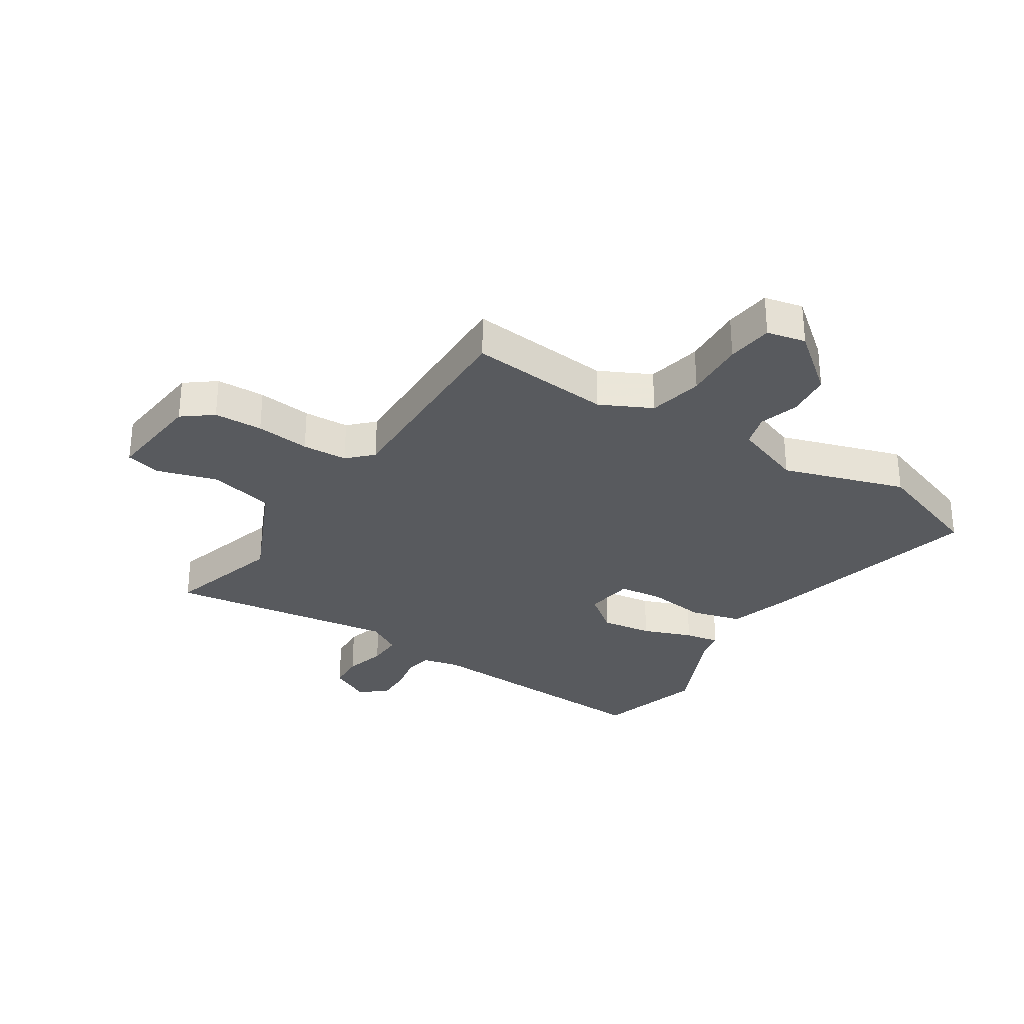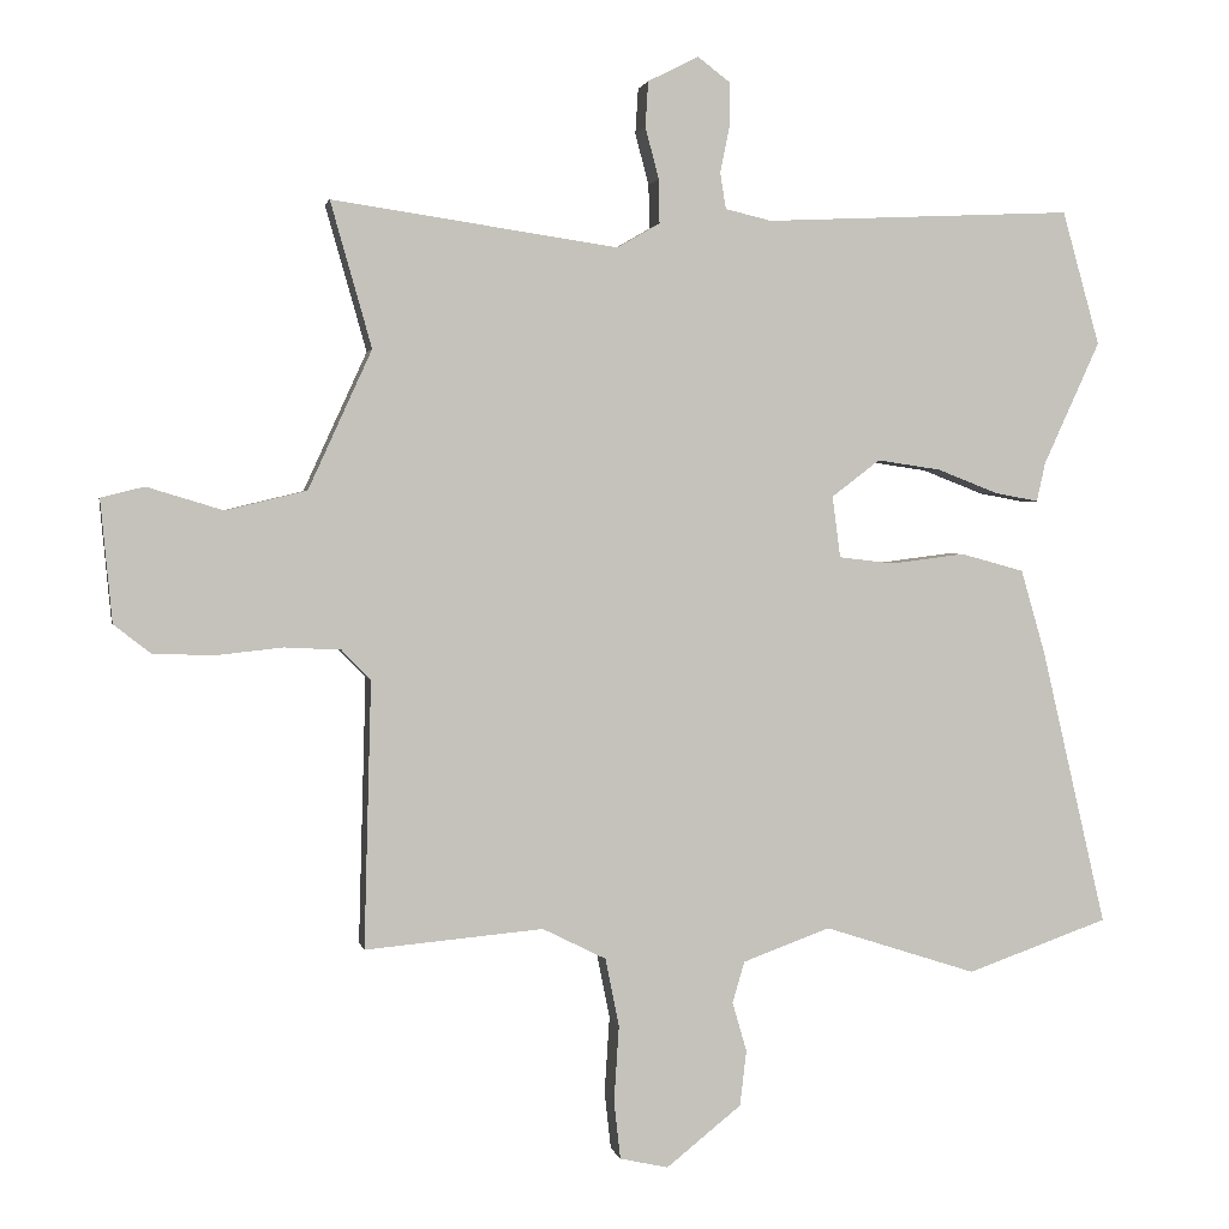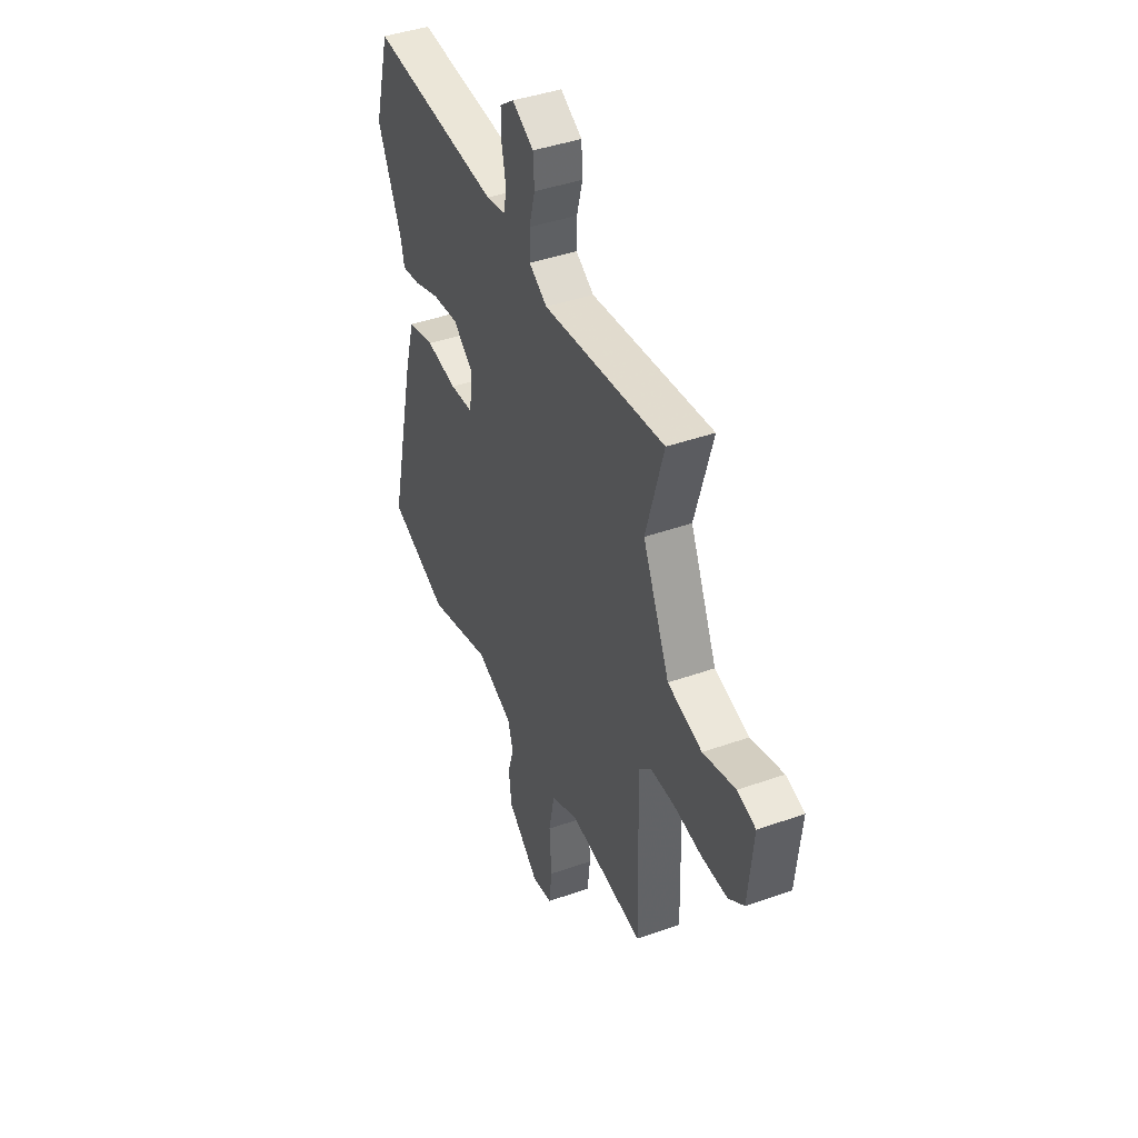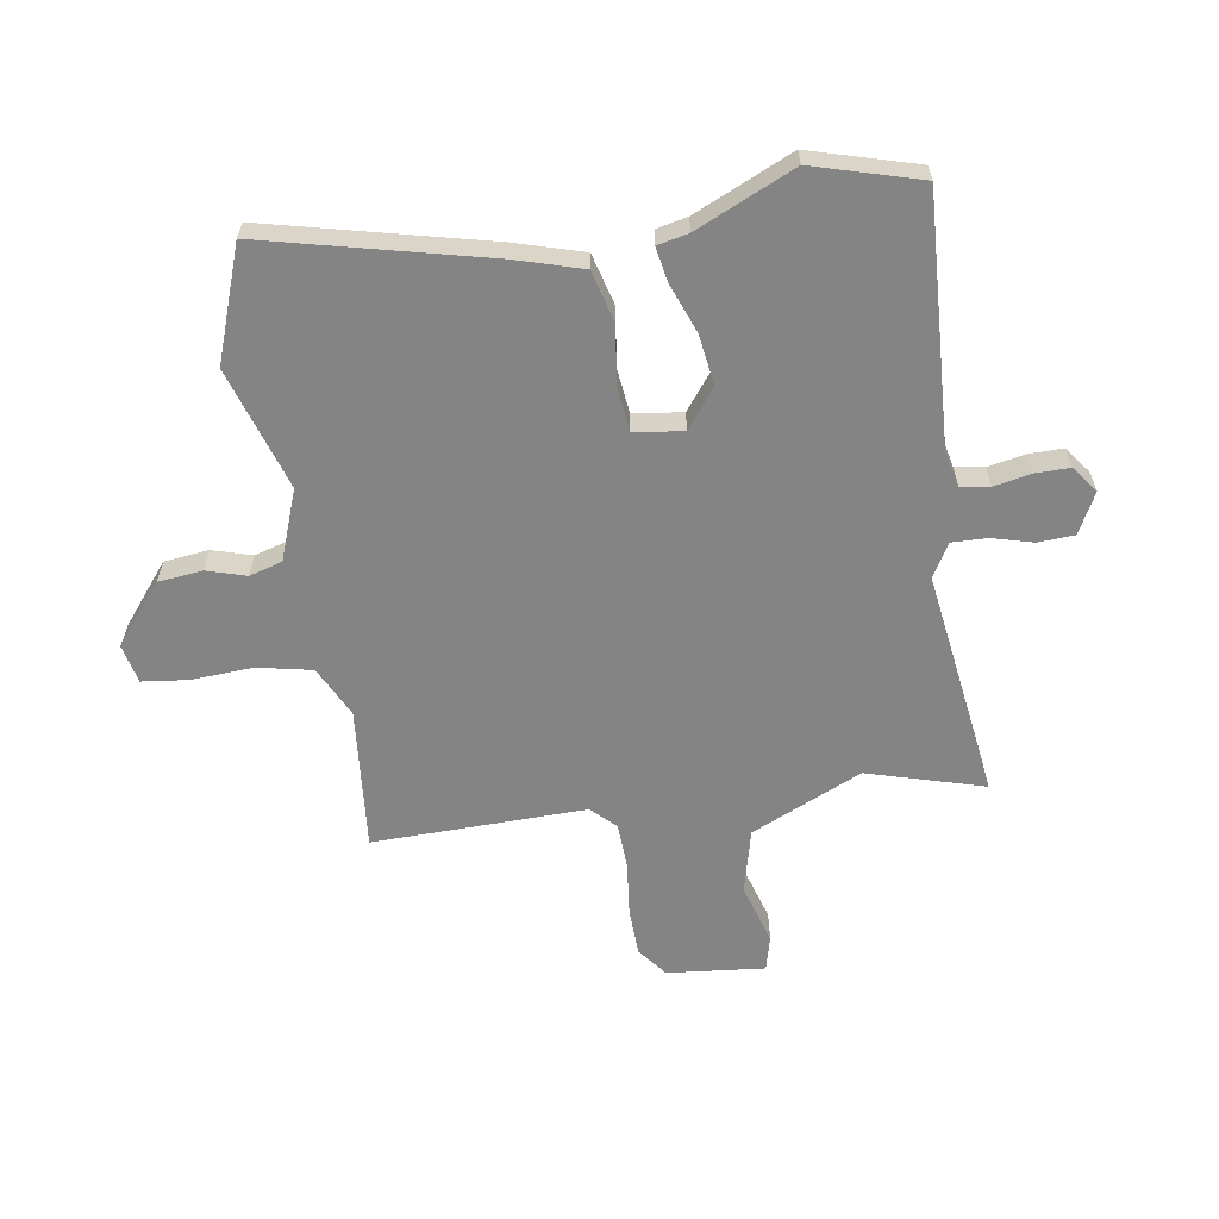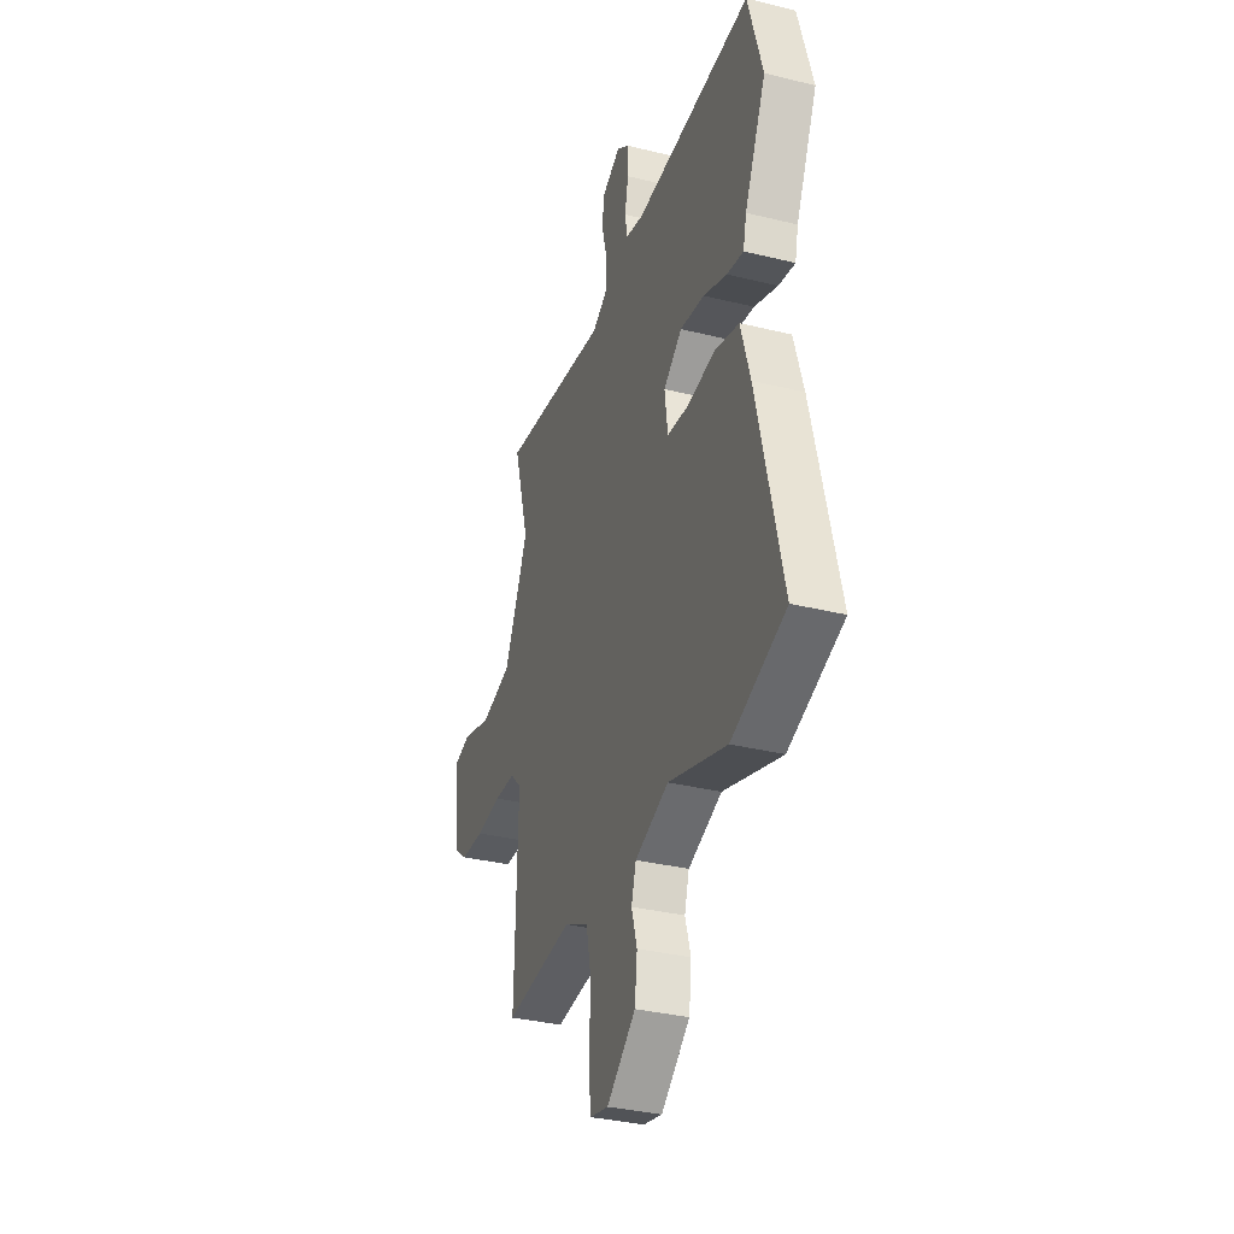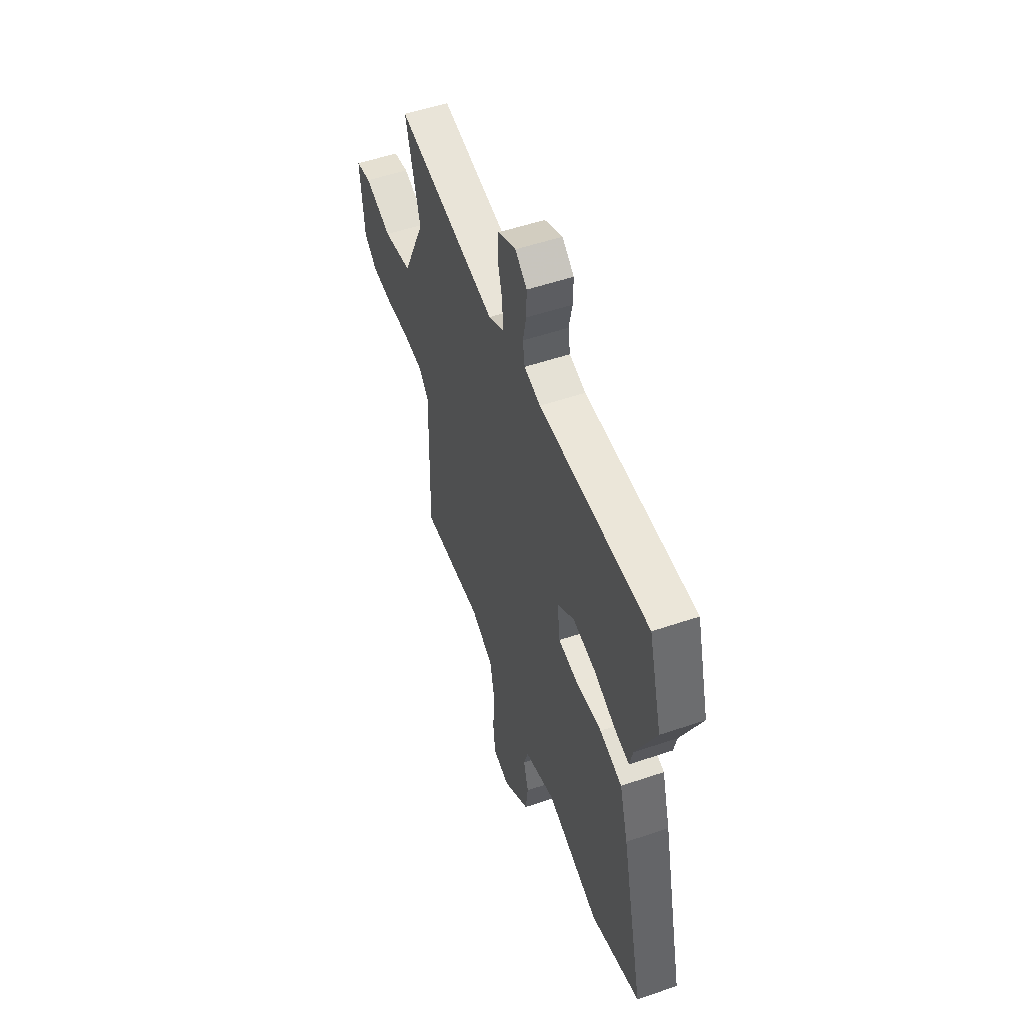
<metadata>
{"format":"obj","ext":"obj","renderer":"f3d","projection":"perspective","resolution":1024,"background":"white","views":[{"elev":-30.5,"azim":146.9,"up":"+Y"},{"elev":1.9,"azim":169.0,"up":"+Z"},{"elev":42.9,"azim":67.3,"up":"+Z"},{"elev":-61.5,"azim":-81.4,"up":"+Y"},{"elev":-34.0,"azim":-108.5,"up":"+Z"},{"elev":53.6,"azim":-109.9,"up":"+Z"}]}
</metadata>
<code>
v -0.544 0.07 0.344
v -0.492 0.07 0.529
v -0.064 0.07 0.509
v 0 0.07 0.524
v 0.008 0.07 0.574
v -0.005 0.07 0.638
v -0.006 0.07 0.698
v 0.04 0.07 0.733
v 0.11 0.07 0.697
v 0.114 0.07 0.634
v 0.095 0.07 0.563
v 0.094 0.07 0.502
v 0.153 0.07 0.468
v 0.549 0.07 0.526
v 0.492 0.07 0.325
v 0.58 0.07 0.133
v 0.692 0.07 0.106
v 0.797 0.07 0.138
v 0.857 0.07 0.123
v 0.841 0.07 -0.046
v 0.79 0.07 -0.086
v 0.706 0.07 -0.089
v 0.613 0.07 -0.079
v 0.535 0.07 -0.083
v 0.495 0.07 -0.124
v 0.505 0.07 -0.493
v 0.258 0.07 -0.471
v 0.17 0.07 -0.515
v 0.151 0.07 -0.609
v 0.158 0.07 -0.715
v 0.149 0.07 -0.795
v 0.082 0.07 -0.81
v -0.022 0.07 -0.727
v -0.031 0.07 -0.65
v -0.011 0.07 -0.582
v -0.028 0.07 -0.525
v -0.149 0.07 -0.481
v -0.36 0.07 -0.549
v -0.556 0.07 -0.48
v -0.466 0.07 -0.096
v -0.432 0.07 0.021
v -0.344 0.07 0.045
v -0.242 0.07 0.032
v -0.165 0.07 0.041
v -0.154 0.07 0.126
v -0.221 0.07 0.177
v -0.309 0.07 0.164
v -0.394 0.07 0.131
v -0.454 0.07 0.12
v -0.466 0.07 0.174
v -0.544 0 0.344
v -0.492 0 0.529
v -0.064 0 0.509
v 0 0 0.524
v 0.008 0 0.574
v -0.005 0 0.638
v -0.006 0 0.698
v 0.04 0 0.733
v 0.11 0 0.697
v 0.114 0 0.634
v 0.095 0 0.563
v 0.094 0 0.502
v 0.153 0 0.468
v 0.549 0 0.526
v 0.492 0 0.325
v 0.58 0 0.133
v 0.692 0 0.106
v 0.797 0 0.138
v 0.857 0 0.123
v 0.841 0 -0.046
v 0.79 0 -0.086
v 0.706 0 -0.089
v 0.613 0 -0.079
v 0.535 0 -0.083
v 0.495 0 -0.124
v 0.505 0 -0.493
v 0.258 0 -0.471
v 0.17 0 -0.515
v 0.151 0 -0.609
v 0.158 0 -0.715
v 0.149 0 -0.795
v 0.082 0 -0.81
v -0.022 0 -0.727
v -0.031 0 -0.65
v -0.011 0 -0.582
v -0.028 0 -0.525
v -0.149 0 -0.481
v -0.36 0 -0.549
v -0.556 0 -0.48
v -0.466 0 -0.096
v -0.432 0 0.021
v -0.344 0 0.045
v -0.242 0 0.032
v -0.165 0 0.041
v -0.154 0 0.126
v -0.221 0 0.177
v -0.309 0 0.164
v -0.394 0 0.131
v -0.454 0 0.12
v -0.466 0 0.174
f 47 48 49 50
f 46 47 50 1
f 40 41 42 43
f 40 43 44
f 37 38 39 40
f 36 37 40 44
f 35 36 44 45
f 33 34 35
f 32 33 35
f 29 30 31 32
f 28 29 32 35
f 27 28 35 45
f 25 26 27 45
f 20 21 22 23
f 20 23 24
f 17 18 19 20
f 16 17 20 24
f 15 16 24 25
f 13 14 15
f 8 9 10 11
f 8 11 12
f 5 6 7 8
f 4 5 8 12
f 3 4 12 13
f 46 1 2 3
f 15 25 45 46
f 3 13 15 46
f 100 99 98 97
f 51 100 97 96
f 93 92 91 90
f 94 93 90
f 90 89 88 87
f 94 90 87 86
f 95 94 86 85
f 85 84 83
f 85 83 82
f 82 81 80 79
f 85 82 79 78
f 95 85 78 77
f 95 77 76 75
f 73 72 71 70
f 74 73 70
f 70 69 68 67
f 74 70 67 66
f 75 74 66 65
f 65 64 63
f 61 60 59 58
f 62 61 58
f 58 57 56 55
f 62 58 55 54
f 63 62 54 53
f 53 52 51 96
f 96 95 75 65
f 96 65 63 53
f 1 51 52 2
f 2 52 53 3
f 3 53 54 4
f 4 54 55 5
f 5 55 56 6
f 6 56 57 7
f 7 57 58 8
f 8 58 59 9
f 9 59 60 10
f 10 60 61 11
f 11 61 62 12
f 12 62 63 13
f 13 63 64 14
f 14 64 65 15
f 15 65 66 16
f 16 66 67 17
f 17 67 68 18
f 18 68 69 19
f 19 69 70 20
f 20 70 71 21
f 21 71 72 22
f 22 72 73 23
f 23 73 74 24
f 24 74 75 25
f 25 75 76 26
f 26 76 77 27
f 27 77 78 28
f 28 78 79 29
f 29 79 80 30
f 30 80 81 31
f 31 81 82 32
f 32 82 83 33
f 33 83 84 34
f 34 84 85 35
f 35 85 86 36
f 36 86 87 37
f 37 87 88 38
f 38 88 89 39
f 39 89 90 40
f 40 90 91 41
f 41 91 92 42
f 42 92 93 43
f 43 93 94 44
f 44 94 95 45
f 45 95 96 46
f 46 96 97 47
f 47 97 98 48
f 48 98 99 49
f 49 99 100 50
f 50 100 51 1

</code>
